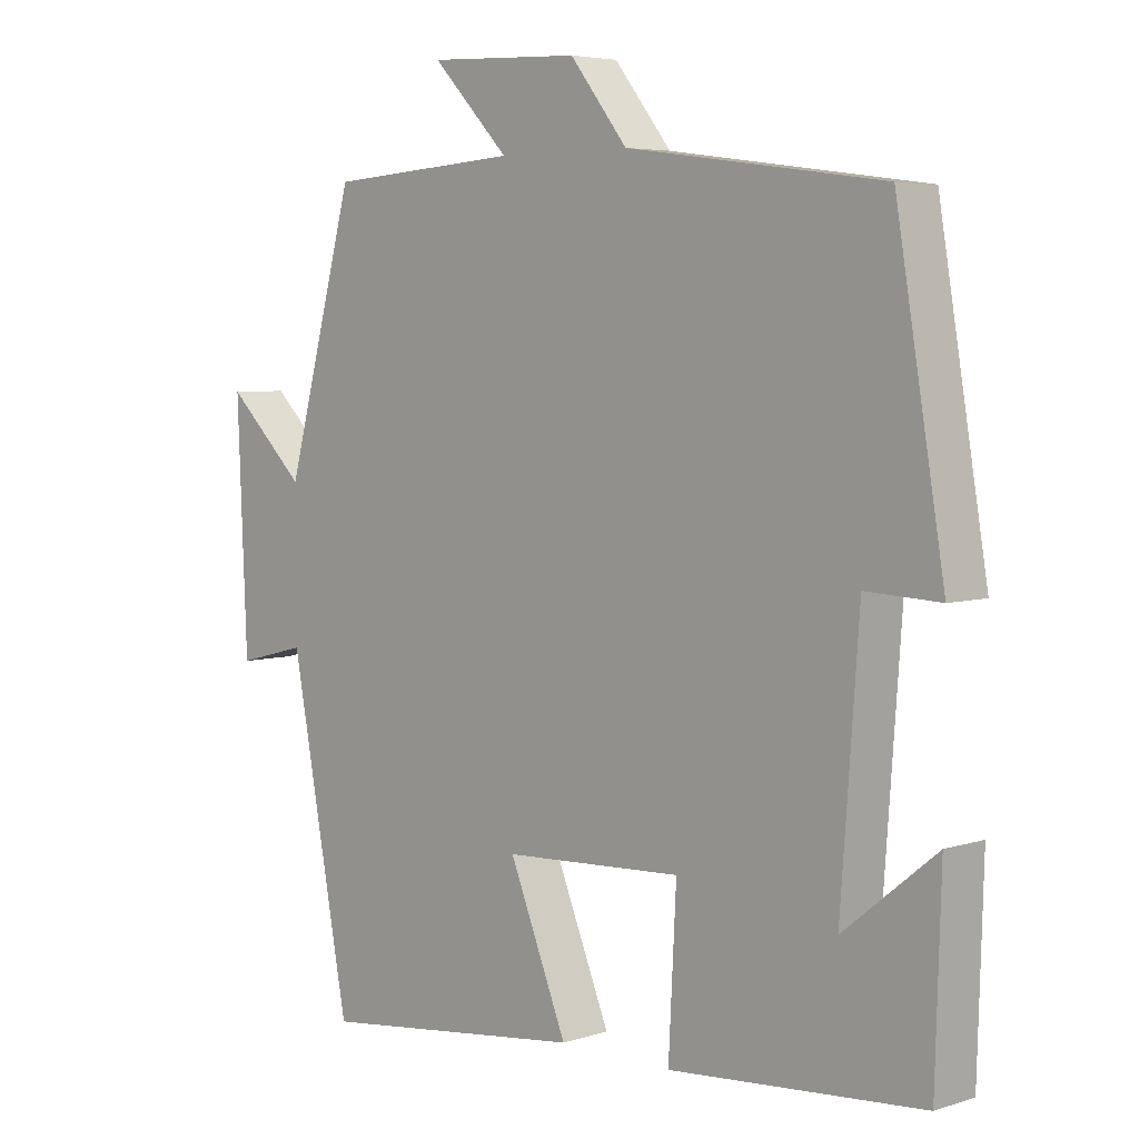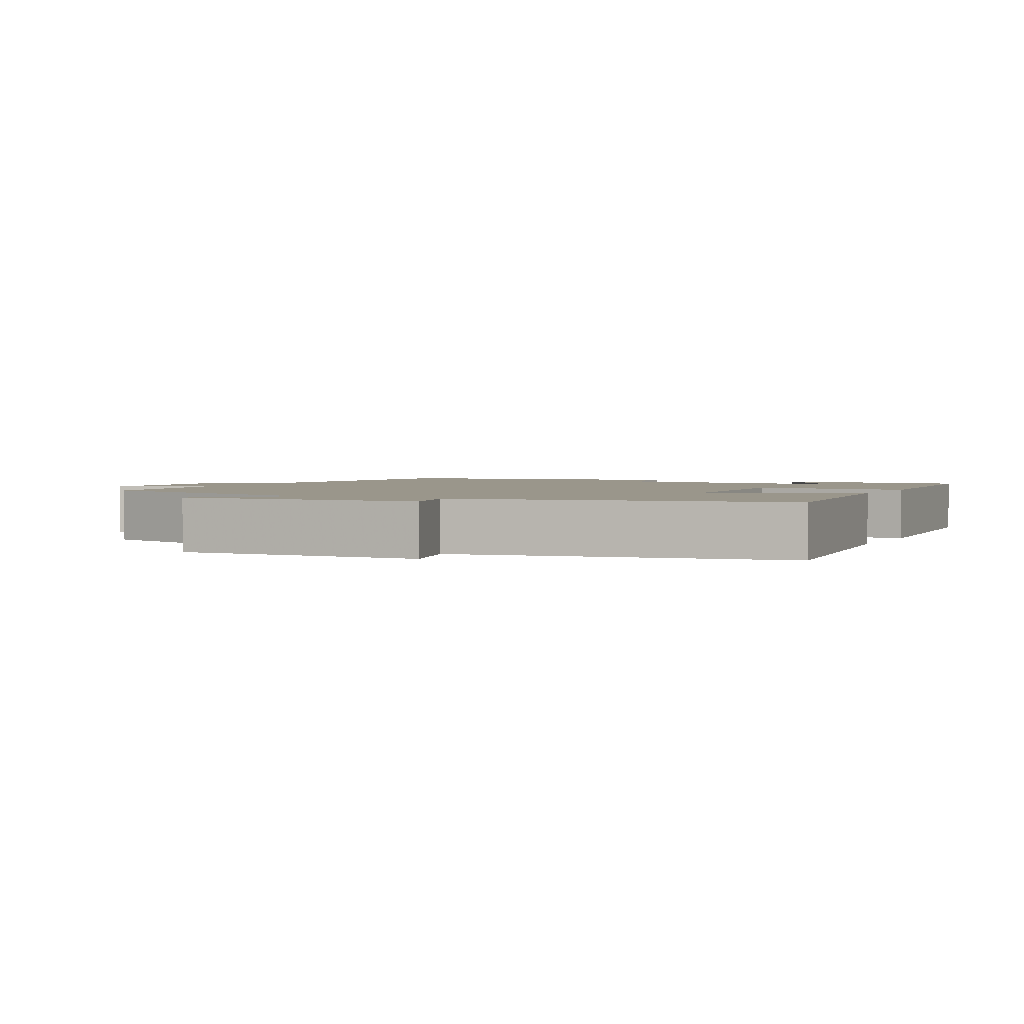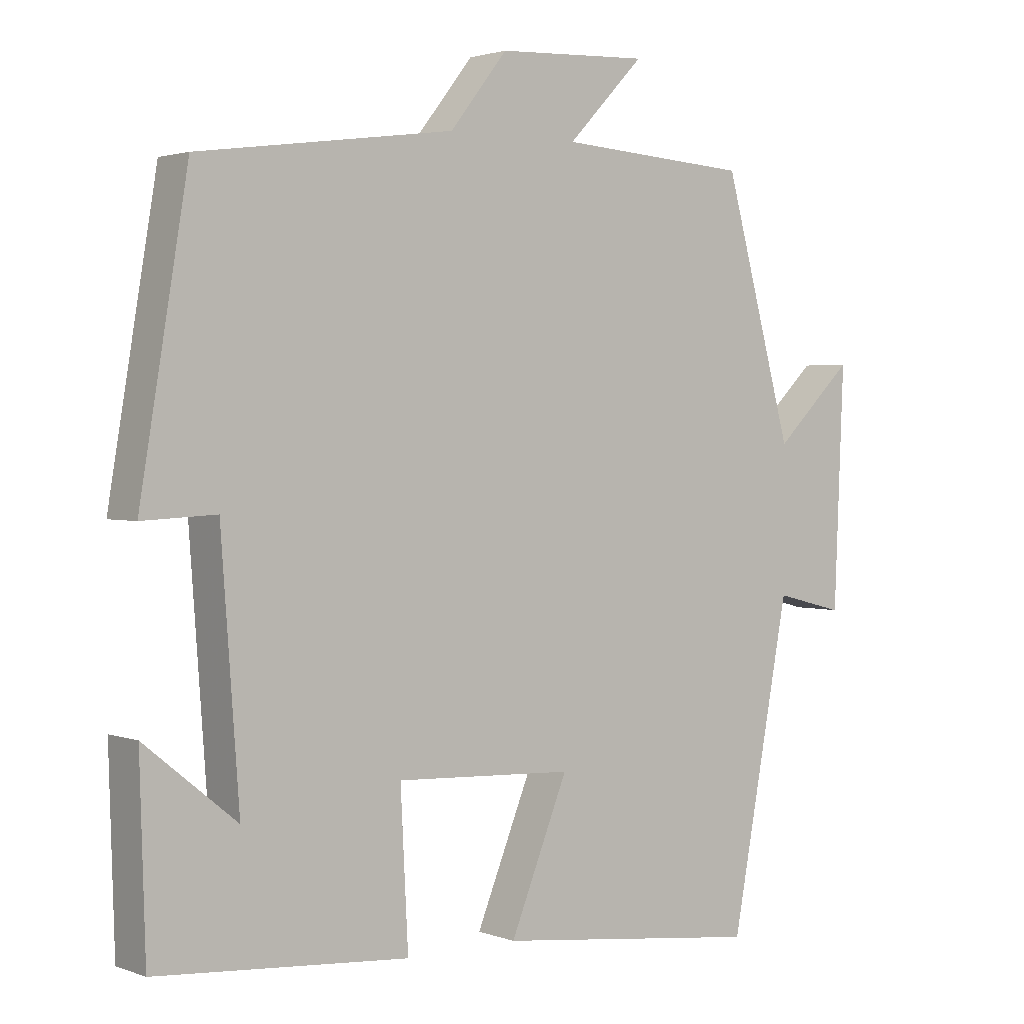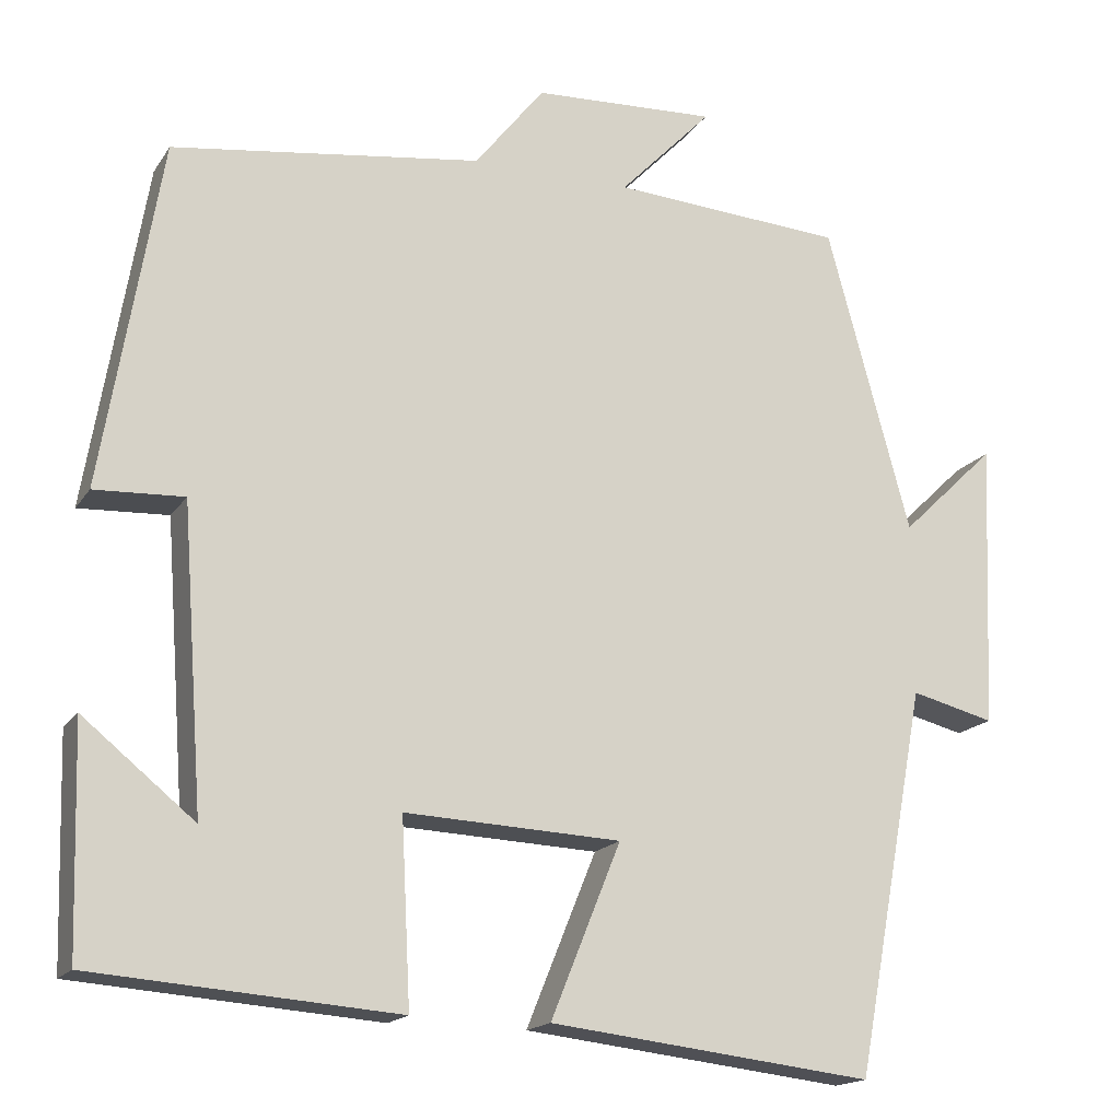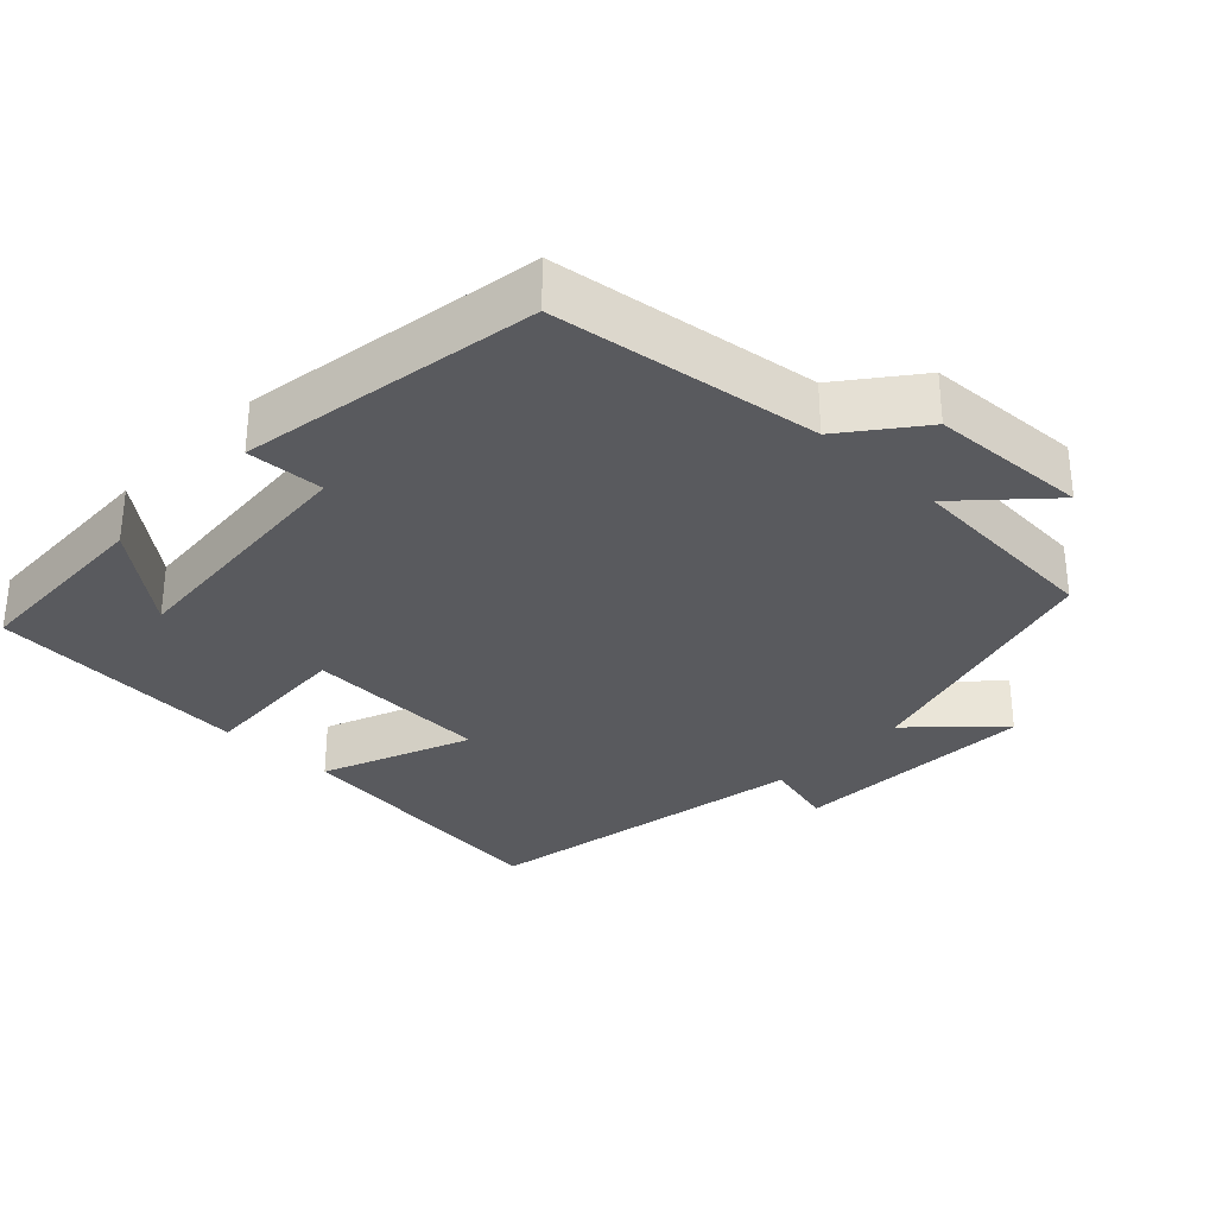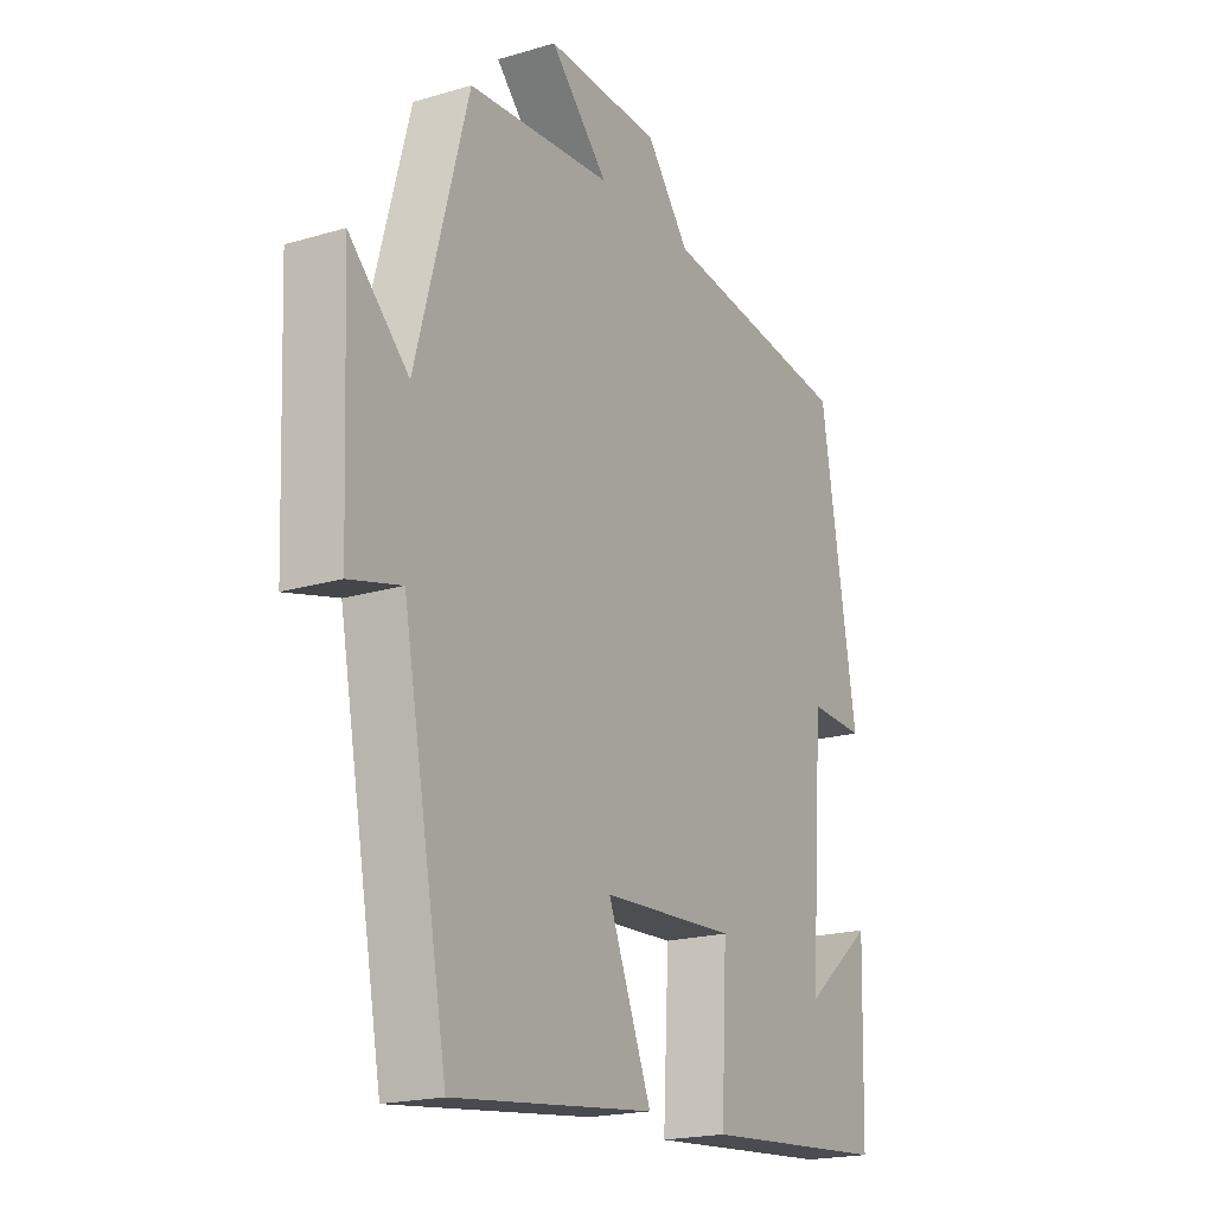
<metadata>
{"format":"obj","ext":"obj","renderer":"f3d","projection":"perspective","resolution":1024,"background":"white","views":[{"elev":5.0,"azim":-135.0,"up":"+Z"},{"elev":2.3,"azim":116.8,"up":"+Y"},{"elev":2.1,"azim":-38.3,"up":"+Z"},{"elev":-16.9,"azim":-22.7,"up":"+Z"},{"elev":-31.5,"azim":-43.5,"up":"+Y"},{"elev":-19.5,"azim":119.1,"up":"+Z"}]}
</metadata>
<code>
v -0.431 0.07 0.45
v -0.064 0.07 0.5
v 0.018 0.07 0.604
v 0.236 0.07 0.614
v 0.126 0.07 0.5
v 0.401 0.07 0.481
v 0.5 0.07 0.118
v 0.613 0.07 0.227
v 0.599 0.07 -0.113
v 0.5 0.07 -0.088
v 0.415 0.07 -0.545
v 0.031 0.07 -0.5
v 0.114 0.07 -0.295
v -0.142 0.07 -0.283
v -0.131 0.07 -0.5
v -0.492 0.07 -0.472
v -0.5 0.07 -0.206
v -0.368 0.07 -0.313
v -0.394 0.07 0.043
v -0.5 0.07 0.038
v -0.431 0 0.45
v -0.064 0 0.5
v 0.018 0 0.604
v 0.236 0 0.614
v 0.126 0 0.5
v 0.401 0 0.481
v 0.5 0 0.118
v 0.613 0 0.227
v 0.599 0 -0.113
v 0.5 0 -0.088
v 0.415 0 -0.545
v 0.031 0 -0.5
v 0.114 0 -0.295
v -0.142 0 -0.283
v -0.131 0 -0.5
v -0.492 0 -0.472
v -0.5 0 -0.206
v -0.368 0 -0.313
v -0.394 0 0.043
v -0.5 0 0.038
f 19 20 1 2
f 18 19 2 3
f 16 17 18
f 14 15 16 18
f 14 18 3
f 13 14 3
f 10 11 12 13
f 10 13 3
f 7 8 9 10
f 5 6 7 10
f 5 10 3
f 3 4 5
f 22 21 40 39
f 23 22 39 38
f 38 37 36
f 38 36 35 34
f 23 38 34
f 23 34 33
f 33 32 31 30
f 23 33 30
f 30 29 28 27
f 30 27 26 25
f 23 30 25
f 25 24 23
f 1 21 22 2
f 2 22 23 3
f 3 23 24 4
f 4 24 25 5
f 5 25 26 6
f 6 26 27 7
f 7 27 28 8
f 8 28 29 9
f 9 29 30 10
f 10 30 31 11
f 11 31 32 12
f 12 32 33 13
f 13 33 34 14
f 14 34 35 15
f 15 35 36 16
f 16 36 37 17
f 17 37 38 18
f 18 38 39 19
f 19 39 40 20
f 20 40 21 1

</code>
